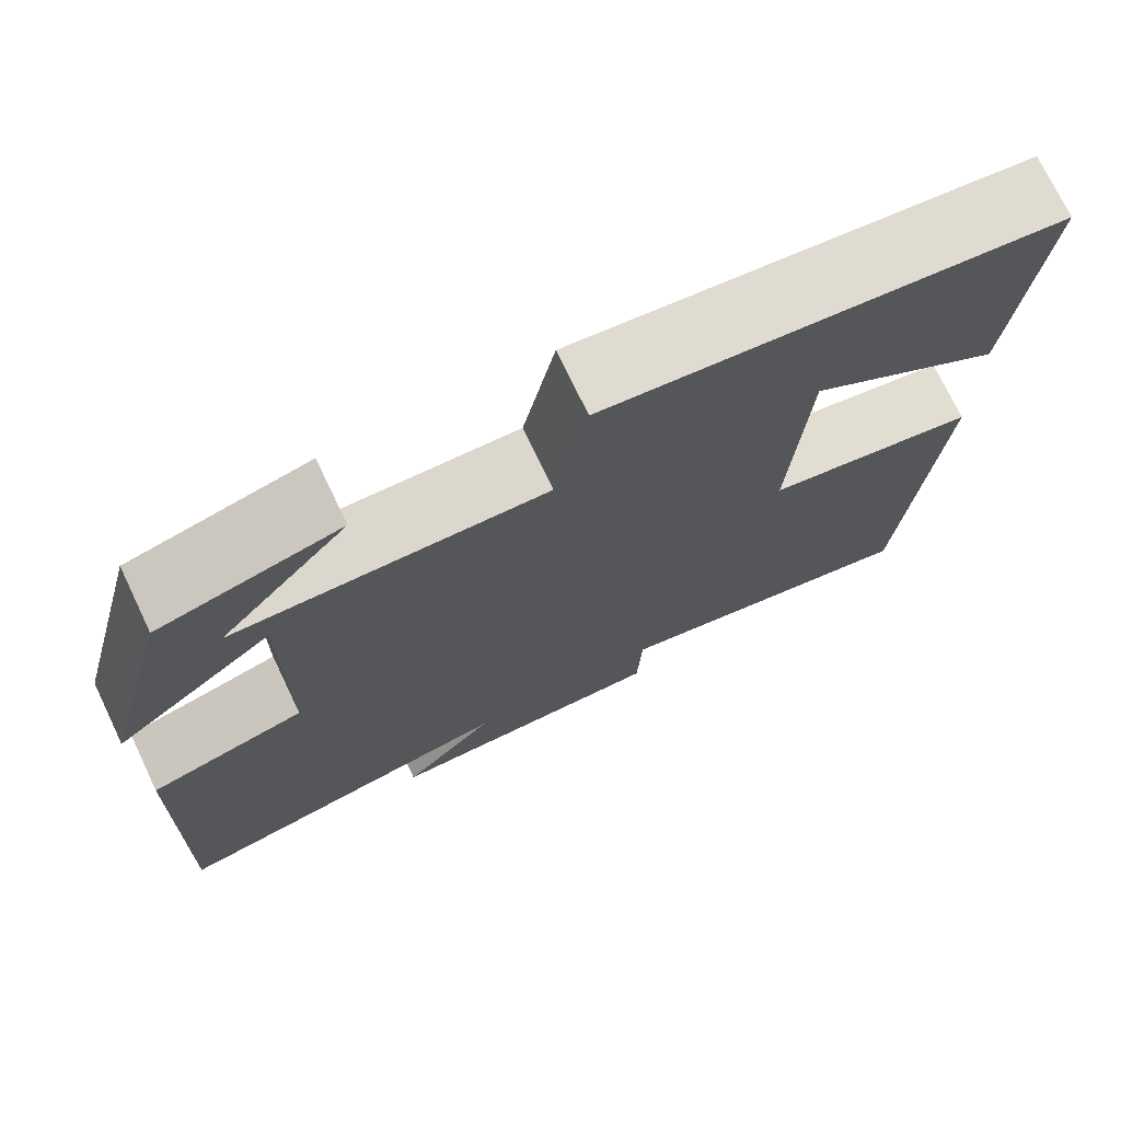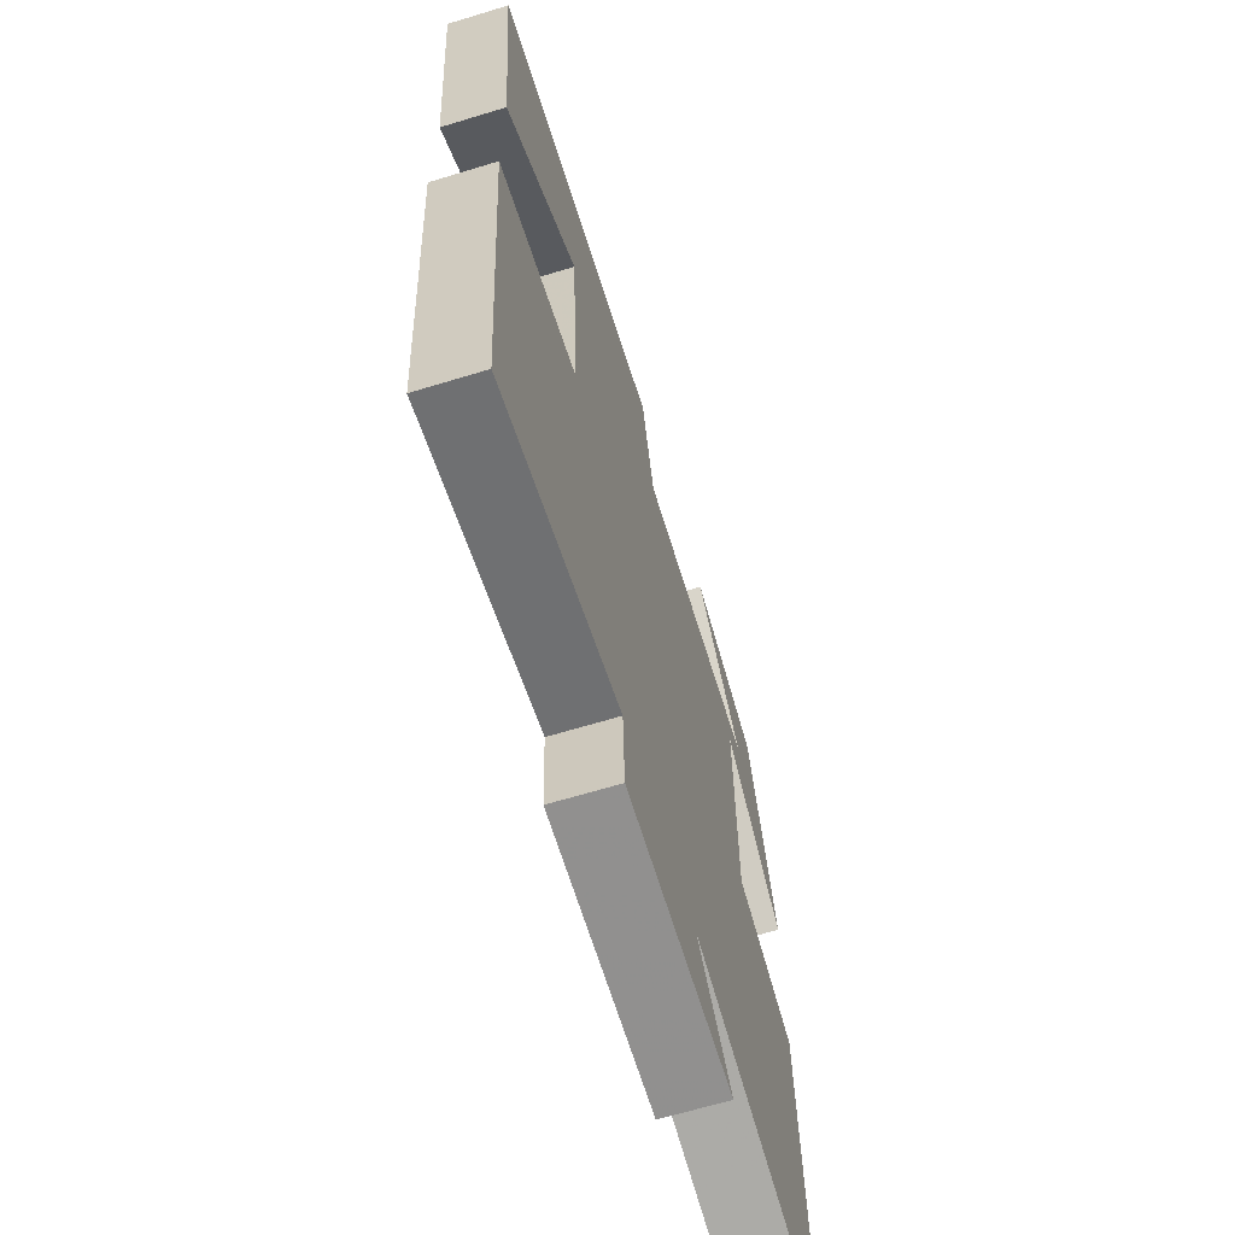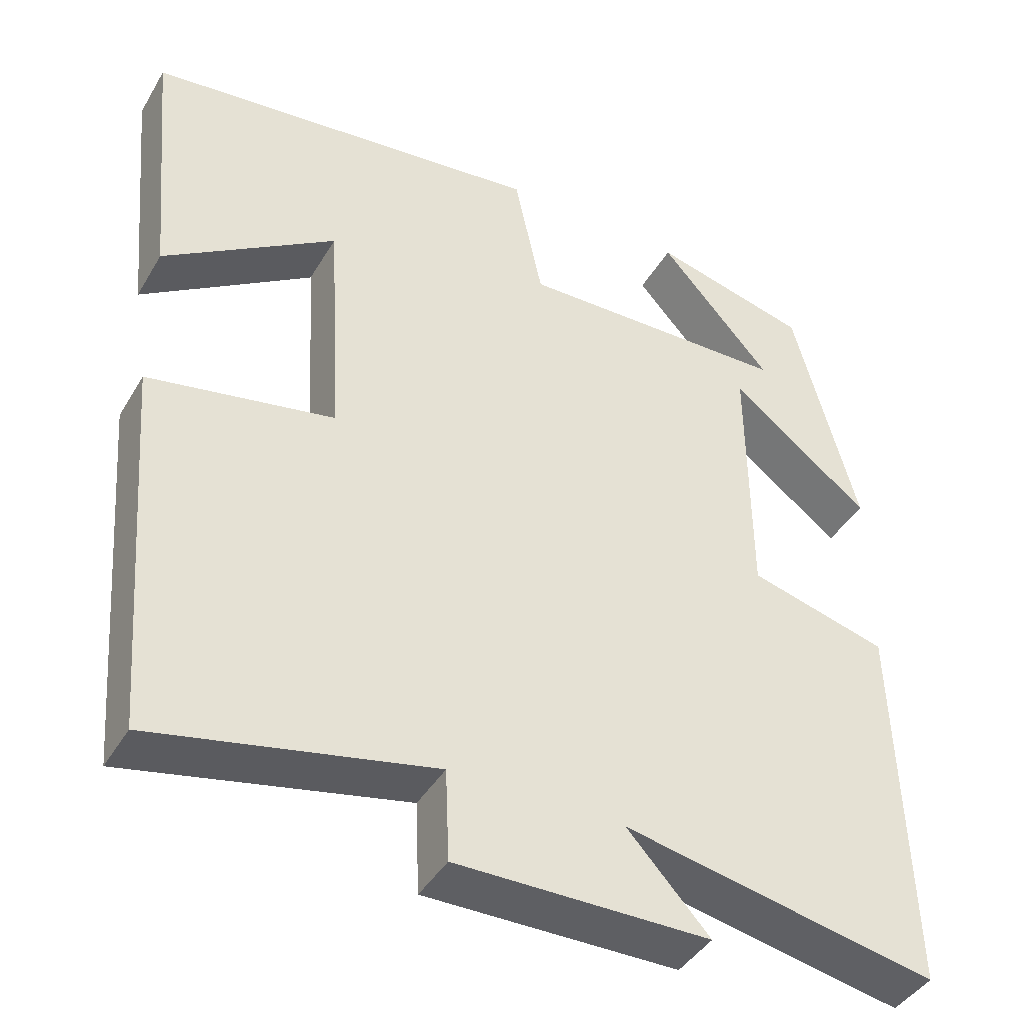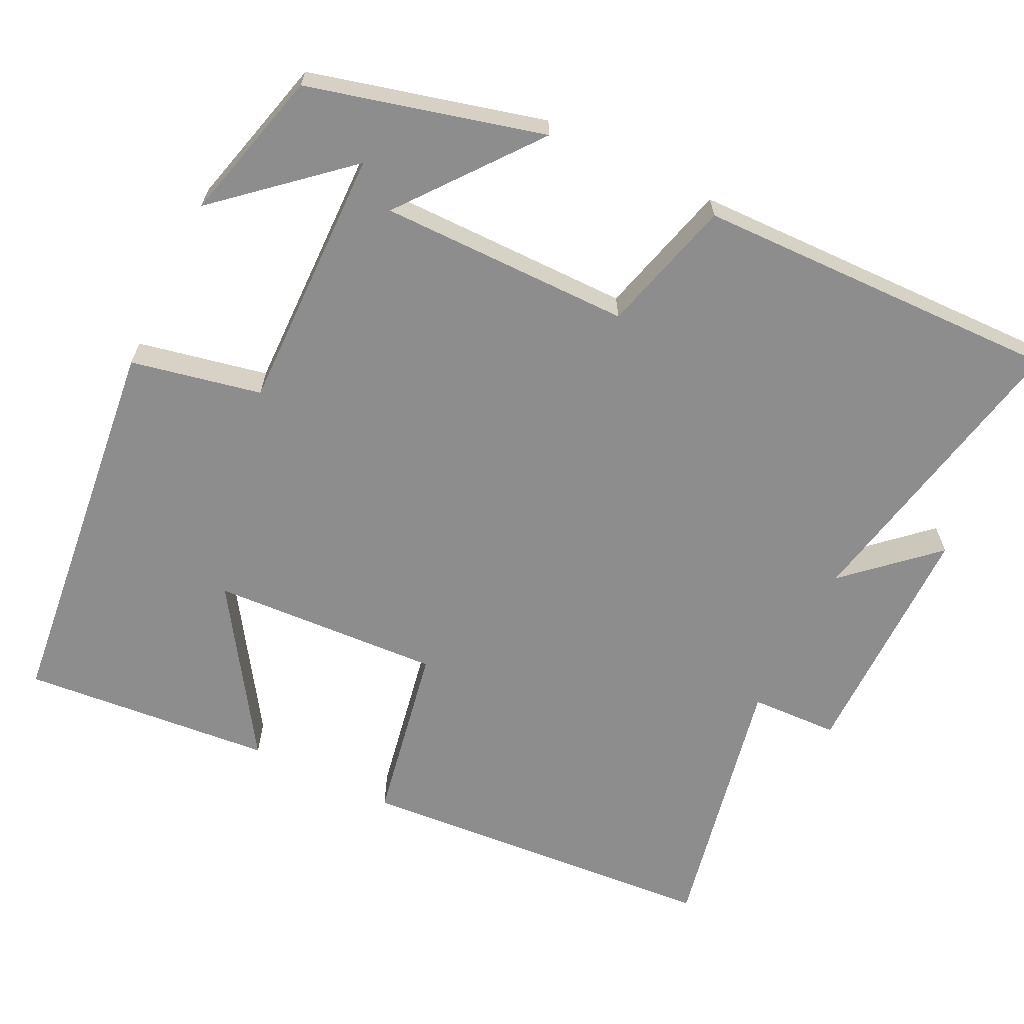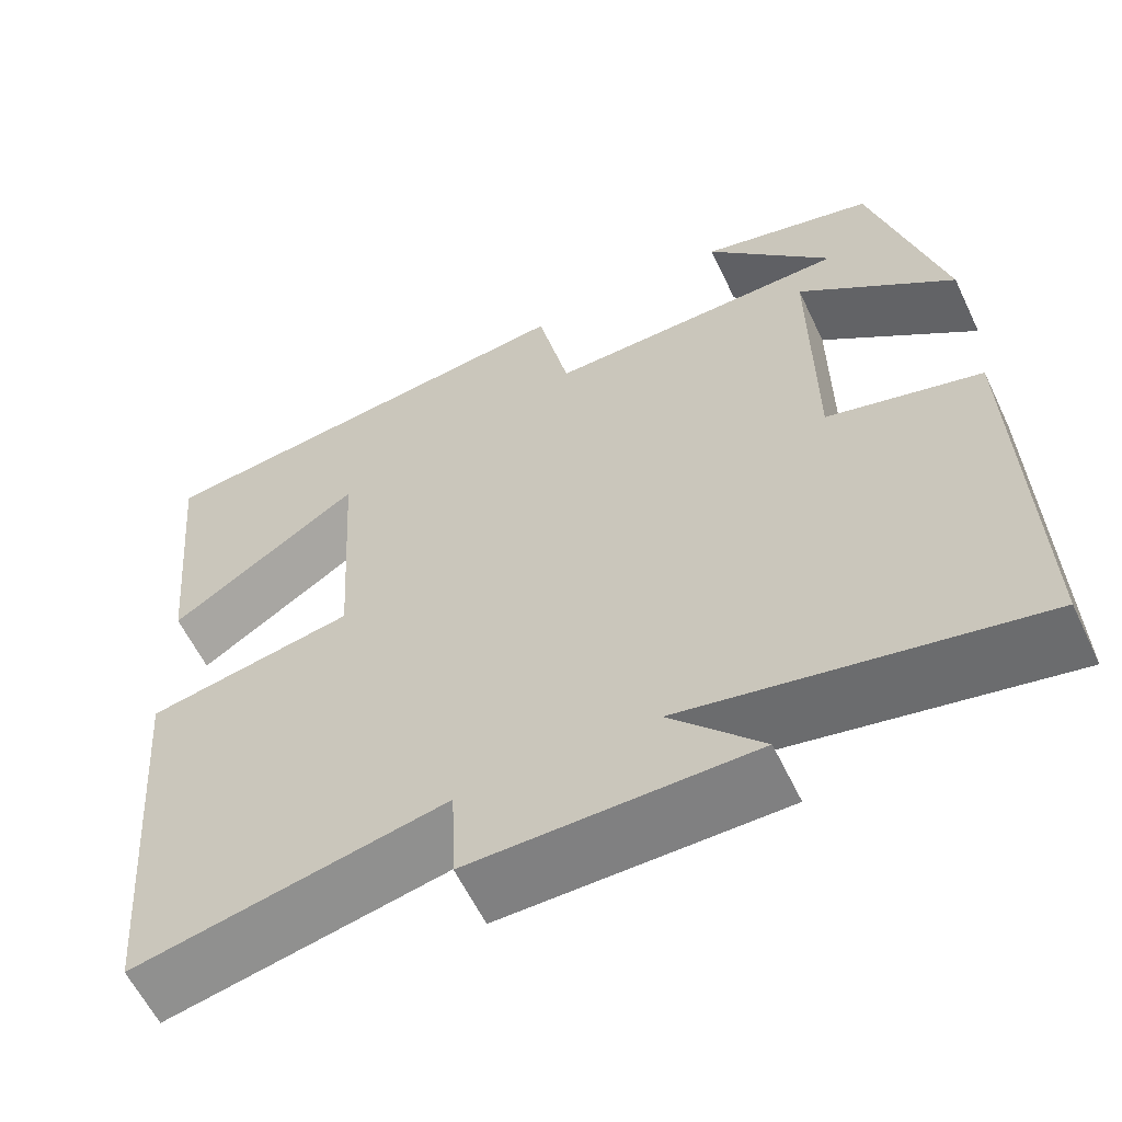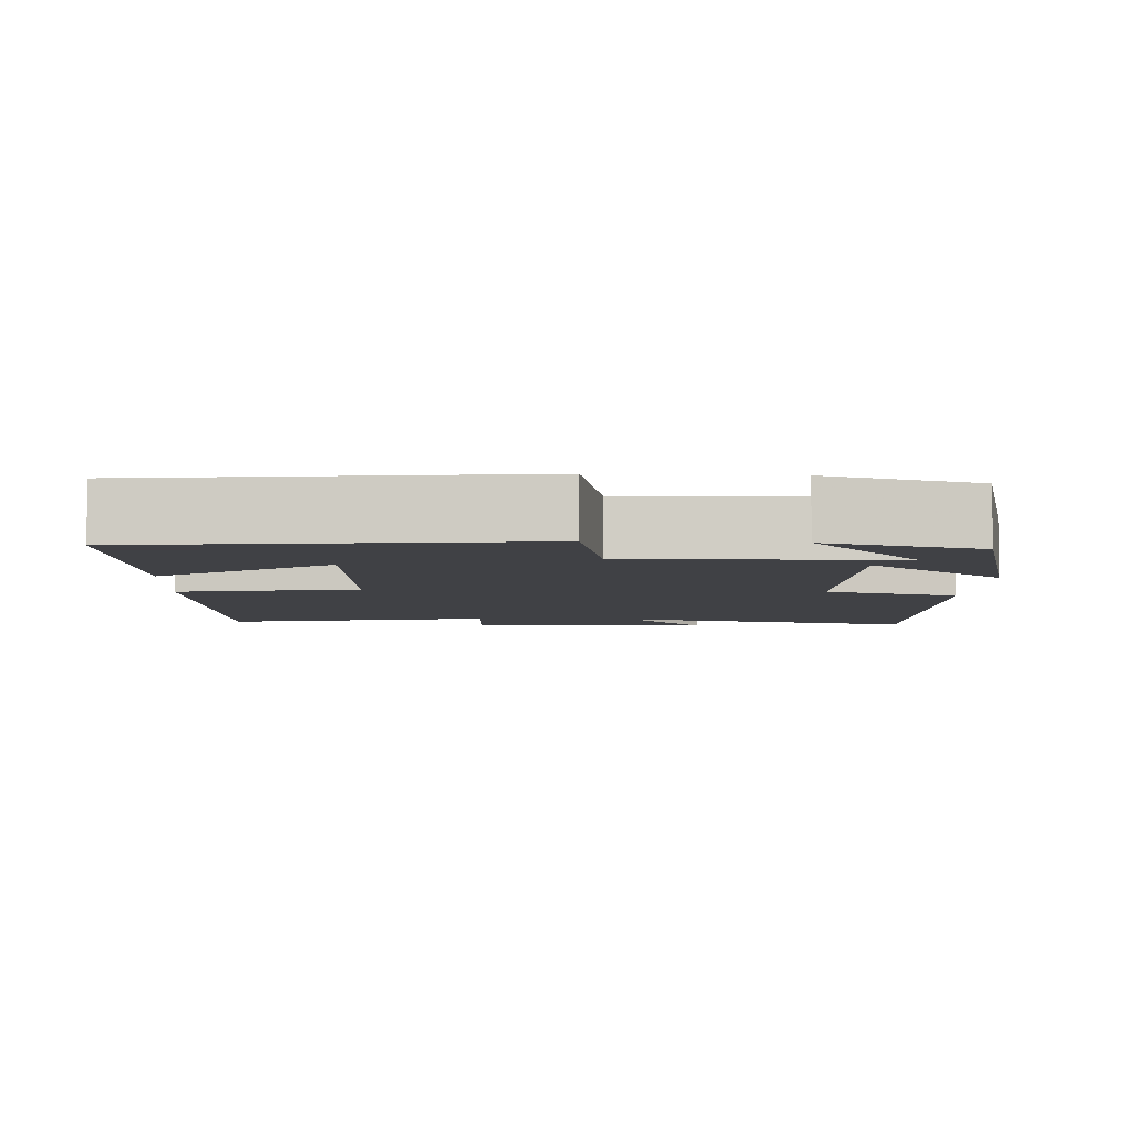
<metadata>
{"format":"obj","ext":"obj","renderer":"f3d","projection":"perspective","resolution":1024,"background":"white","views":[{"elev":73.7,"azim":154.4,"up":"+Z"},{"elev":-66.0,"azim":-73.0,"up":"+Z"},{"elev":-42.2,"azim":-28.4,"up":"+Z"},{"elev":-64.6,"azim":63.7,"up":"+Y"},{"elev":-60.0,"azim":25.5,"up":"+Z"},{"elev":-5.9,"azim":-2.9,"up":"+Y"}]}
</metadata>
<code>
v -0.462 0.07 -0.574
v -0.5 0.07 -0.092
v -0.263 0.07 -0.047
v -0.281 0.07 0.255
v -0.5 0.07 0.11
v -0.531 0.07 0.441
v -0.021 0.07 0.5
v 0.015 0.07 0.329
v 0.363 0.07 0.337
v 0.219 0.07 0.5
v 0.419 0.07 0.449
v 0.5 0.07 0.141
v 0.321 0.07 0.28
v 0.323 0.07 -0.05
v 0.5 0.07 -0.097
v 0.513 0.07 -0.579
v 0.114 0.07 -0.5
v 0.219 0.07 -0.614
v -0.103 0.07 -0.616
v -0.108 0.07 -0.5
v -0.462 0 -0.574
v -0.5 0 -0.092
v -0.263 0 -0.047
v -0.281 0 0.255
v -0.5 0 0.11
v -0.531 0 0.441
v -0.021 0 0.5
v 0.015 0 0.329
v 0.363 0 0.337
v 0.219 0 0.5
v 0.419 0 0.449
v 0.5 0 0.141
v 0.321 0 0.28
v 0.323 0 -0.05
v 0.5 0 -0.097
v 0.513 0 -0.579
v 0.114 0 -0.5
v 0.219 0 -0.614
v -0.103 0 -0.616
v -0.108 0 -0.5
f 17 18 19 20
f 14 15 16 17
f 13 14 17 20
f 9 10 11
f 9 11 12
f 6 7 8
f 4 5 6
f 4 6 8
f 3 4 8 9
f 1 2 3
f 13 20 1 3
f 9 12 13
f 3 9 13
f 40 39 38 37
f 37 36 35 34
f 40 37 34 33
f 31 30 29
f 32 31 29
f 28 27 26
f 26 25 24
f 28 26 24
f 29 28 24 23
f 23 22 21
f 23 21 40 33
f 33 32 29
f 33 29 23
f 1 21 22 2
f 2 22 23 3
f 3 23 24 4
f 4 24 25 5
f 5 25 26 6
f 6 26 27 7
f 7 27 28 8
f 8 28 29 9
f 9 29 30 10
f 10 30 31 11
f 11 31 32 12
f 12 32 33 13
f 13 33 34 14
f 14 34 35 15
f 15 35 36 16
f 16 36 37 17
f 17 37 38 18
f 18 38 39 19
f 19 39 40 20
f 20 40 21 1

</code>
